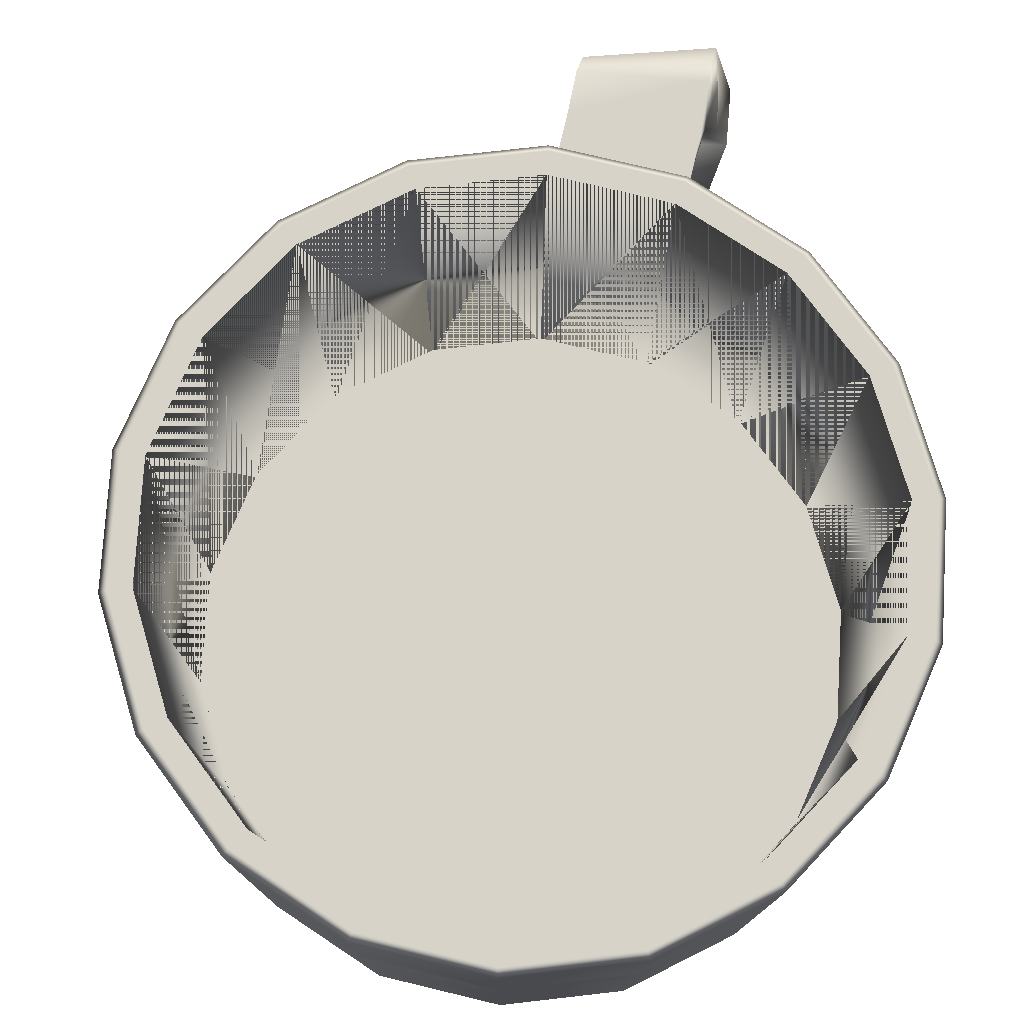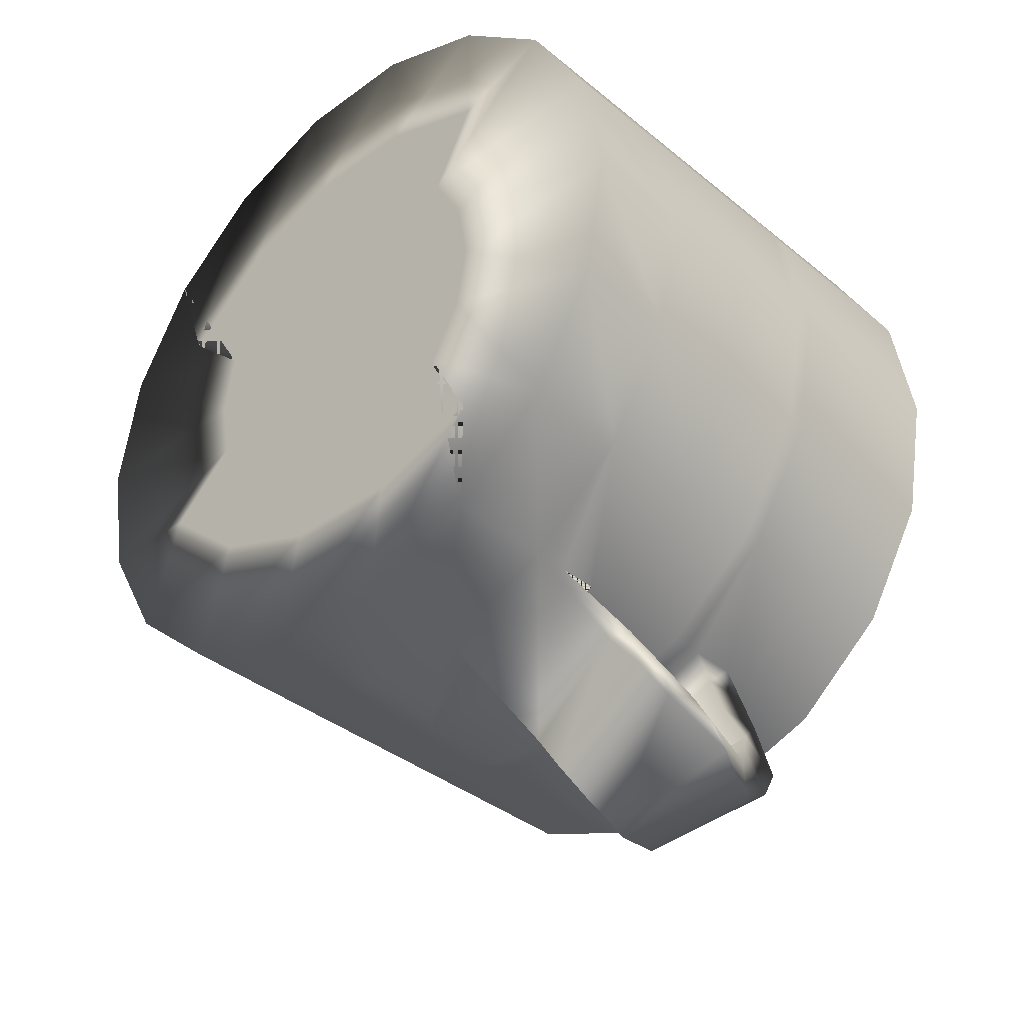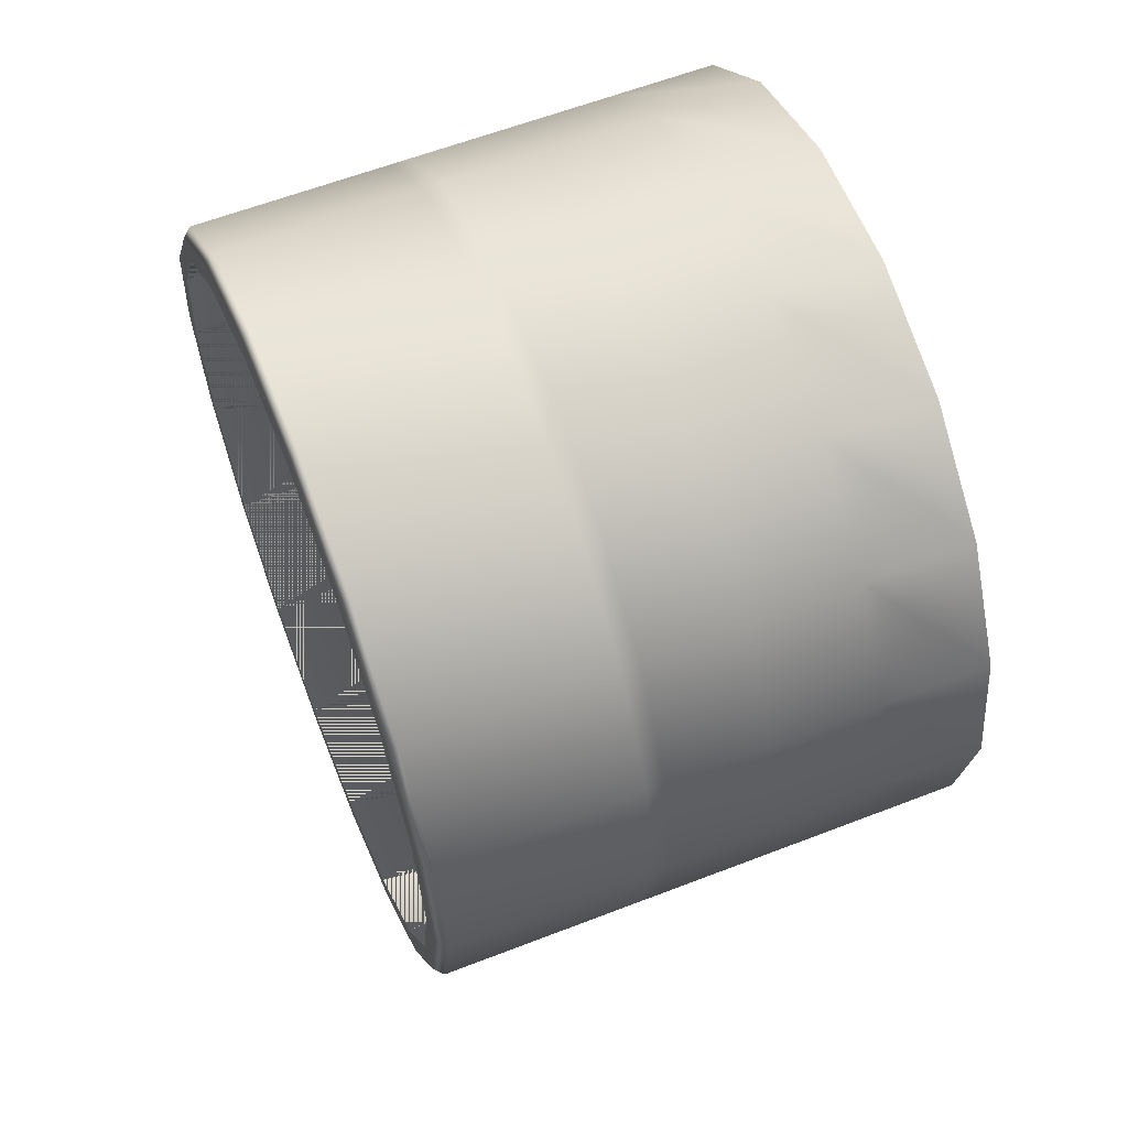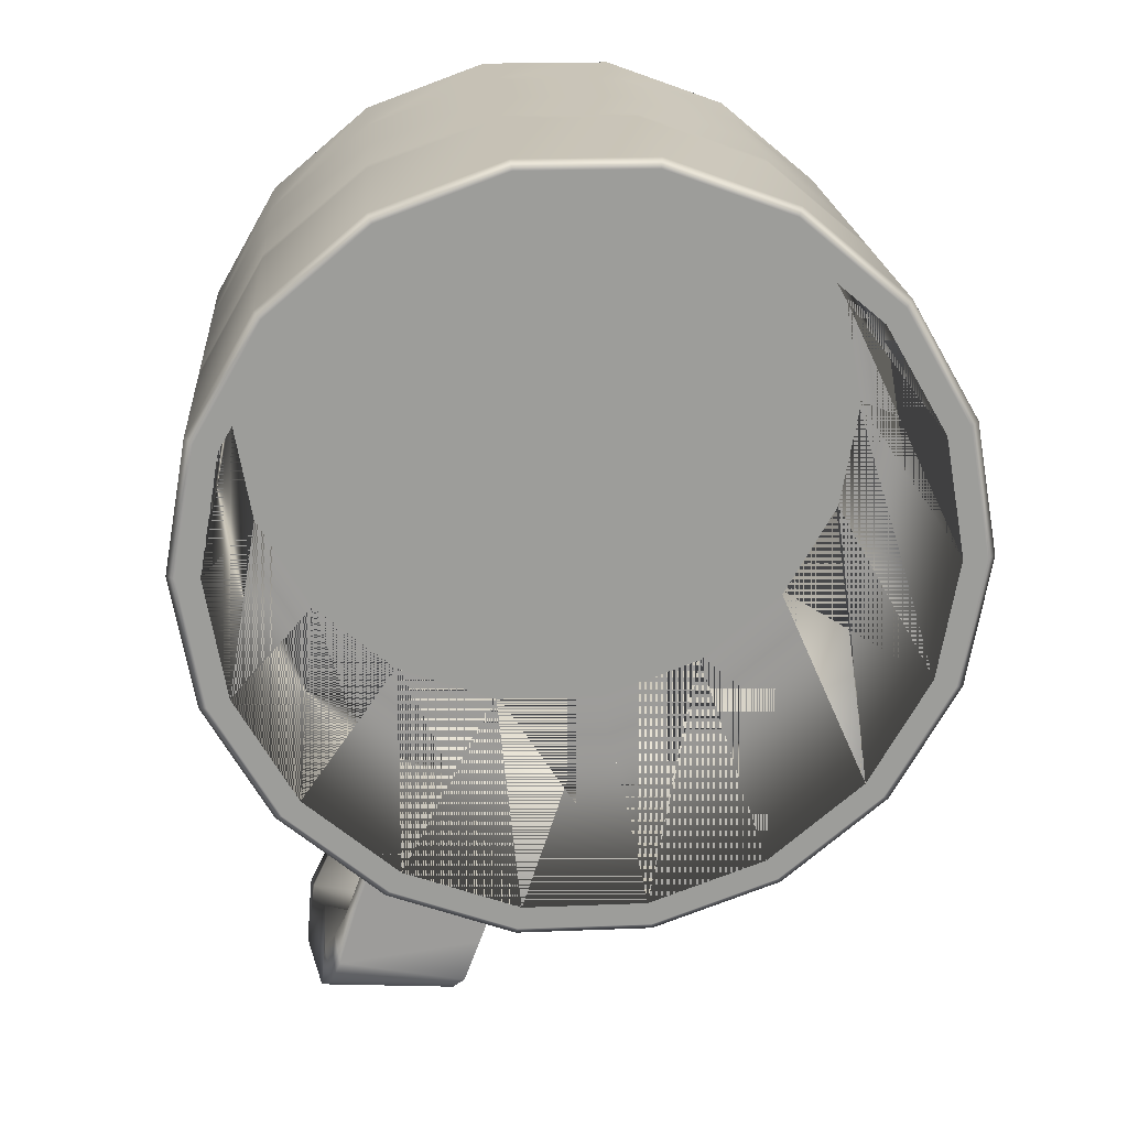
<metadata>
{"format":"obj","ext":"obj","renderer":"f3d","projection":"perspective","resolution":1024,"background":"white","views":[{"elev":76.7,"azim":173.5,"up":"+Z"},{"elev":-36.4,"azim":-136.7,"up":"+Y"},{"elev":60.5,"azim":68.4,"up":"+Y"},{"elev":20.0,"azim":-4.2,"up":"+Y"}]}
</metadata>
<code>
v  29.69 -25.75 0
v  27.07 -10.92 0
v  19.54 2.128 0
v  7.999 11.81 0
v  -6.157 16.96 0
v  -21.22 16.96 0
v  -35.38 11.81 0
v  -46.92 2.128 0
v  -54.45 -10.92 0
v  -57.07 -25.75 0
v  -54.45 -40.59 0
v  -46.92 -53.64 0
v  -35.38 -63.32 0
v  -21.22 -68.47 0
v  -6.157 -68.47 0
v  7.999 -63.32 0
v  19.54 -53.64 0
v  27.07 -40.59 0
v  29.69 -25.75 12.44
v  27.07 -10.92 12.44
v  19.54 2.128 12.44
v  7.999 11.81 12.44
v  -6.157 16.96 12.44
v  -21.22 16.96 12.44
v  -35.38 11.81 12.44
v  -46.92 2.128 12.44
v  -54.45 -10.92 12.44
v  -57.07 -25.75 12.44
v  -54.45 -40.59 12.44
v  -46.92 -53.64 12.44
v  -35.38 -63.32 12.44
v  -21.22 -68.47 12.44
v  -6.157 -68.47 12.44
v  7.999 -63.32 12.44
v  19.54 -53.64 12.44
v  27.07 -40.59 12.44
v  29.69 -25.75 24.87
v  27.07 -10.92 24.87
v  19.54 2.128 24.87
v  7.999 11.81 24.87
v  -6.157 16.96 24.87
v  -21.22 16.96 24.87
v  -35.38 11.81 24.87
v  -46.92 2.128 24.87
v  -54.45 -10.92 24.87
v  -57.07 -25.75 24.87
v  -54.45 -40.59 24.87
v  -46.92 -53.64 24.87
v  -35.38 -63.32 24.87
v  -21.22 -68.47 24.87
v  -6.157 -68.47 24.87
v  7.999 -63.32 24.87
v  19.54 -53.64 24.87
v  27.07 -40.59 24.87
v  29.69 -25.75 36.31
v  27.07 -10.92 36.31
v  19.54 2.128 36.31
v  7.999 11.81 36.31
v  -6.157 16.96 36.31
v  -21.22 16.96 36.31
v  -35.38 11.81 36.31
v  -46.92 2.128 36.31
v  -54.45 -10.92 36.31
v  -57.07 -25.75 36.31
v  -54.45 -40.59 36.31
v  -46.92 -53.64 36.31
v  -35.38 -63.32 36.31
v  -21.22 -68.47 36.31
v  -6.157 -68.47 36.31
v  7.999 -63.32 36.31
v  19.54 -53.64 36.31
v  27.07 -40.59 36.31
v  29.69 -25.75 49.74
v  27.07 -10.92 49.74
v  19.54 2.128 49.74
v  7.999 11.81 49.74
v  -6.157 16.96 49.74
v  -21.22 16.96 49.74
v  -35.38 11.81 49.74
v  -46.92 2.128 49.74
v  -54.45 -10.92 49.74
v  -57.07 -25.75 49.74
v  -54.45 -40.59 49.74
v  -46.92 -53.64 49.74
v  -35.38 -63.32 49.74
v  -21.22 -68.47 49.74
v  -6.157 -68.47 49.74
v  7.999 -63.32 49.74
v  19.54 -53.64 49.74
v  27.07 -40.59 49.74
v  29.69 -25.75 61.18
v  27.07 -10.92 61.18
v  19.54 2.128 61.18
v  7.999 11.81 61.18
v  -6.157 16.96 61.18
v  -21.22 16.96 61.18
v  -35.38 11.81 61.18
v  -46.92 2.128 61.18
v  -54.45 -10.92 61.18
v  -57.07 -25.75 61.18
v  -54.45 -40.59 61.18
v  -46.92 -53.64 61.18
v  -35.38 -63.32 61.18
v  -21.22 -68.47 61.18
v  -6.157 -68.47 61.18
v  7.999 -63.32 61.18
v  19.54 -53.64 61.18
v  27.07 -40.59 61.18
v  7.999 -25.75 0
v  6.691 -18.34 0
v  14.85 -11.01 0
v  4.274 -2.141 0
v  -8.693 2.579 0
v  -22.49 2.579 0
v  -35.46 -2.141 0
v  -30.3 -11.81 0
v  -34.07 -18.34 0
v  -35.38 -25.75 0
v  -34.07 -33.17 0
v  -30.3 -39.7 0
v  -35.46 -49.37 0
v  -22.49 -54.09 0
v  -8.693 -54.09 0
v  4.274 -49.37 0
v  14.85 -40.5 0
v  6.691 -33.17 0
v  -15.59 -14.96 0
v  26.05 -25.75 62.18
v  23.65 -12.16 62.18
v  16.75 -0.2133 62.18
v  6.178 8.657 62.18
v  -6.789 13.38 62.18
v  -20.59 13.38 62.18
v  -33.56 8.657 62.18
v  -44.13 -0.2133 62.18
v  -51.03 -12.16 62.18
v  -53.42 -25.75 62.18
v  -51.03 -39.34 62.18
v  -44.13 -51.29 62.18
v  -33.56 -60.17 62.18
v  -20.59 -64.88 62.18
v  -6.789 -64.88 62.18
v  6.178 -60.17 62.18
v  16.75 -51.29 62.18
v  23.65 -39.34 62.18
v  -13.69 -25.75 4.181
v  26.05 -25.75 2.181
v  23.65 -12.16 2.181
v  16.75 -0.2133 2.181
v  6.178 8.657 2.181
v  -6.789 13.38 2.181
v  -20.59 13.38 2.181
v  -33.56 8.657 2.181
v  -44.13 -0.2133 2.181
v  -51.03 -12.16 2.181
v  -53.42 -25.75 2.181
v  -51.03 -39.34 2.181
v  -44.13 -51.29 2.181
v  -33.56 -60.17 2.181
v  -20.59 -64.88 2.181
v  -6.789 -64.88 2.181
v  6.178 -60.17 2.181
v  16.75 -51.29 2.181
v  23.65 -39.34 2.181
v  26.05 -25.75 62.18
v  23.65 -12.16 62.18
v  16.75 -0.2133 62.18
v  6.178 8.657 62.18
v  -6.789 13.38 62.18
v  -20.59 13.38 62.18
v  -33.56 8.657 62.18
v  -44.13 -0.2133 62.18
v  -51.03 -12.16 62.18
v  -53.42 -25.75 62.18
v  -51.03 -39.34 62.18
v  -44.13 -51.29 62.18
v  -33.56 -60.17 62.18
v  -20.59 -64.88 62.18
v  -6.789 -64.88 62.18
v  6.178 -60.17 62.18
v  16.75 -51.29 62.18
v  23.65 -39.34 62.18
v  26.05 -25.75 62.18
v  23.65 -12.16 62.18
v  16.75 -0.2133 62.18
v  6.178 8.657 62.18
v  -6.789 13.38 62.18
v  -20.59 13.38 62.18
v  -33.56 8.657 62.18
v  -44.13 -0.2133 62.18
v  -51.03 -12.16 62.18
v  -53.42 -25.75 62.18
v  -51.03 -39.34 62.18
v  -44.13 -51.29 62.18
v  -33.56 -60.17 62.18
v  -20.59 -64.88 62.18
v  -6.789 -64.88 62.18
v  6.178 -60.17 62.18
v  16.75 -51.29 62.18
v  23.65 -39.34 62.18
v  26.05 -25.75 4.181
v  23.65 -12.16 4.181
v  16.75 -0.2133 4.181
v  6.178 8.657 4.181
v  -6.789 13.38 4.181
v  -20.59 13.38 4.181
v  -33.56 8.657 4.181
v  -44.13 -0.2133 4.181
v  -51.03 -12.16 4.181
v  -53.42 -25.75 4.181
v  -51.03 -39.34 4.181
v  -44.13 -51.29 4.181
v  -33.56 -60.17 4.181
v  -20.59 -64.88 4.181
v  -6.789 -64.88 4.181
v  6.178 -60.17 4.181
v  16.75 -51.29 4.181
v  23.65 -39.34 4.181
v  -35.38 -63.32 45.86
v  -21.22 -68.47 45.69
v  -21.63 -68.32 40.33
v  -35.38 -63.32 40.34
v  -21.22 -68.47 21.3
v  -35.38 -63.32 21.33
v  -21.22 -68.47 16.47
v  -35.38 -63.32 16.61
v  -22.93 -73.17 45.69
v  -37.09 -68.02 45.86
v  -37.09 -68.02 40.34
v  -23.34 -73.02 40.33
v  -24.64 -77.87 45.69
v  -38.8 -72.72 45.86
v  -38.8 -72.72 40.34
v  -25.05 -77.72 40.33
v  -26.45 -83.69 44.18
v  -40.96 -79.98 45.85
v  -40.39 -76.22 41.84
v  -26.32 -79.92 40.35
v  -27.72 -87.28 39.41
v  -42.23 -84.38 42.26
v  -41.66 -79.46 39.8
v  -27.59 -82.42 37.11
v  -28.99 -88.51 32.87
v  -43.5 -87.72 36.86
v  -42.93 -82.27 37.6
v  -28.86 -83.2 33.71
v  -31.58 -89.93 28.44
v  -45.16 -84.32 31.75
v  -42.86 -79.36 32.5
v  -29.73 -84.94 29.27
v  -31.58 -88.05 23.88
v  -44.92 -81.21 22.43
v  -44.35 -79.16 27.53
v  -31.41 -85.86 28.79
v  -29.3 -84.01 22.01
v  -42.65 -77.17 20.56
v  -42.08 -75.12 25.66
v  -29.14 -81.82 26.92
v  -27.03 -80.28 21.35
v  -40.37 -74.05 18.18
v  -39.81 -70.75 22.58
v  -26.86 -76.89 25.53
v  28.67 -25.75 62.18
v  26.12 -11.27 62.18
v  18.76 1.475 62.18
v  7.492 10.93 62.18
v  -6.333 15.96 62.18
v  -21.05 15.96 62.18
v  -34.87 10.93 62.18
v  -46.14 1.475 62.18
v  -53.5 -11.27 62.18
v  -56.05 -25.75 62.18
v  -53.5 -40.24 62.18
v  -46.14 -52.98 62.18
v  -34.87 -62.44 62.18
v  -21.05 -67.47 62.18
v  -6.333 -67.47 62.18
v  7.492 -62.44 62.18
v  18.76 -52.98 62.18
v  26.12 -40.24 62.18
v  29.69 -25.75 38.31
v  27.07 -10.92 38.31
v  19.54 2.128 38.31
v  7.999 11.81 38.31
v  -6.157 16.96 38.31
v  -21.22 16.96 38.31
v  -35.38 11.81 38.31
v  -46.92 2.128 38.31
v  -54.45 -10.92 38.31
v  -57.07 -25.75 38.31
v  -54.45 -40.59 38.31
v  -46.92 -53.64 38.31
v  -35.38 -63.32 38.31
v  -21.22 -68.47 38.31
v  -6.157 -68.47 38.31
v  7.999 -63.32 38.31
v  19.54 -53.64 38.31
v  27.07 -40.59 38.31
g (null)
f 1 2 20
f 20 19 1
f 2 3 21
f 21 20 2
f 3 4 22
f 22 21 3
f 4 5 23
f 23 22 4
f 5 6 24
f 24 23 5
f 6 7 25
f 25 24 6
f 7 8 26
f 26 25 7
f 8 9 27
f 27 26 8
f 9 10 28
f 28 27 9
f 10 11 29
f 29 28 10
f 11 12 30
f 30 29 11
f 12 13 31
f 31 30 12
f 13 14 32
f 32 31 13
f 14 15 33
f 33 32 14
f 15 16 34
f 34 33 15
f 16 17 35
f 35 34 16
f 17 18 36
f 36 35 17
f 18 1 19
f 19 36 18
f 19 20 38
f 38 37 19
f 20 21 39
f 39 38 20
f 21 22 40
f 40 39 21
f 22 23 41
f 41 40 22
f 23 24 42
f 42 41 23
f 24 25 43
f 43 42 24
f 25 26 44
f 44 43 25
f 26 27 45
f 45 44 26
f 27 28 46
f 46 45 27
f 28 29 47
f 47 46 28
f 29 30 48
f 48 47 29
f 30 31 226
f 30 226 224
f 30 224 49
f 30 49 48
f 32 33 51
f 51 50 223
f 51 223 225
f 32 51 225
f 33 34 52
f 52 51 33
f 34 35 53
f 53 52 34
f 35 36 54
f 54 53 35
f 36 19 37
f 37 54 36
f 37 38 56
f 56 55 37
f 38 39 57
f 57 56 38
f 39 40 58
f 58 57 39
f 40 41 59
f 59 58 40
f 41 42 60
f 60 59 41
f 42 43 61
f 61 60 42
f 43 44 62
f 62 61 43
f 44 45 63
f 63 62 44
f 45 46 64
f 64 63 45
f 46 47 65
f 65 64 46
f 47 48 66
f 66 65 47
f 48 49 67
f 67 66 48
f 49 50 68
f 68 67 49
f 50 51 69
f 69 68 50
f 51 52 70
f 70 69 51
f 52 53 71
f 71 70 52
f 53 54 72
f 72 71 53
f 54 37 55
f 55 72 54
f 281 282 74
f 74 73 281
f 282 283 75
f 75 74 282
f 283 284 76
f 76 75 283
f 284 285 77
f 77 76 284
f 285 286 78
f 78 77 285
f 286 287 79
f 79 78 286
f 287 288 80
f 80 79 287
f 288 289 81
f 81 80 288
f 289 290 82
f 82 81 289
f 290 291 83
f 83 82 290
f 291 292 84
f 84 83 291
f 292 293 222
f 292 222 219
f 292 219 85
f 292 85 84
f 86 85 219
f 219 220 86
f 294 295 87
f 87 86 220
f 294 87 220
f 295 296 88
f 88 87 295
f 296 297 89
f 89 88 296
f 297 298 90
f 90 89 297
f 298 281 73
f 73 90 298
f 73 74 92
f 92 91 73
f 74 75 93
f 93 92 74
f 75 76 94
f 94 93 75
f 76 77 95
f 95 94 76
f 77 78 96
f 96 95 77
f 78 79 97
f 97 96 78
f 79 80 98
f 98 97 79
f 80 81 99
f 99 98 80
f 81 82 100
f 100 99 81
f 82 83 101
f 101 100 82
f 83 84 102
f 102 101 83
f 84 85 103
f 103 102 84
f 85 86 104
f 104 103 85
f 86 87 105
f 105 104 86
f 87 88 106
f 106 105 87
f 88 89 107
f 107 106 88
f 89 90 108
f 108 107 89
f 90 73 91
f 91 108 90
f 2 1 109
f 109 110 2
f 3 2 110
f 110 111 3
f 4 3 111
f 111 112 4
f 5 4 112
f 112 113 5
f 6 5 113
f 113 114 6
f 7 6 114
f 114 115 7
f 8 7 115
f 115 116 8
f 9 8 116
f 116 117 9
f 10 9 117
f 117 118 10
f 11 10 118
f 118 119 11
f 12 11 119
f 119 120 12
f 13 12 120
f 120 121 13
f 14 13 121
f 121 122 14
f 15 14 122
f 122 123 15
f 16 15 123
f 123 124 16
f 17 16 124
f 124 125 17
f 18 17 125
f 125 126 18
f 1 18 126
f 126 109 1
f 110 109 127
f 111 110 127
f 112 111 127
f 113 112 127
f 114 113 127
f 115 114 127
f 116 115 127
f 117 116 127
f 118 117 127
f 119 118 127
f 120 119 127
f 121 120 127
f 122 121 127
f 123 122 127
f 124 123 127
f 125 124 127
f 126 125 127
f 109 126 127
f 263 264 129
f 129 128 263
f 264 265 130
f 130 129 264
f 265 266 131
f 131 130 265
f 266 267 132
f 132 131 266
f 267 268 133
f 133 132 267
f 268 269 134
f 134 133 268
f 269 270 135
f 135 134 269
f 270 271 136
f 136 135 270
f 271 272 137
f 137 136 271
f 272 273 138
f 138 137 272
f 273 274 139
f 139 138 273
f 274 275 140
f 140 139 274
f 275 276 141
f 141 140 275
f 276 277 142
f 142 141 276
f 277 278 143
f 143 142 277
f 278 279 144
f 144 143 278
f 279 280 145
f 145 144 279
f 280 263 128
f 128 145 280
f 201 202 146
f 202 203 146
f 203 204 146
f 204 205 146
f 205 206 146
f 206 207 146
f 207 208 146
f 208 209 146
f 209 210 146
f 210 211 146
f 211 212 146
f 212 213 146
f 213 214 146
f 214 215 146
f 215 216 146
f 216 217 146
f 217 218 146
f 218 201 146
f 128 129 148
f 148 147 128
f 129 130 149
f 149 148 129
f 130 131 150
f 150 149 130
f 131 132 151
f 151 150 131
f 132 133 152
f 152 151 132
f 133 134 153
f 153 152 133
f 134 135 154
f 154 153 134
f 135 136 155
f 155 154 135
f 136 137 156
f 156 155 136
f 137 138 157
f 157 156 137
f 138 139 158
f 158 157 138
f 139 140 159
f 159 158 139
f 140 141 160
f 160 159 140
f 141 142 161
f 161 160 141
f 142 143 162
f 162 161 142
f 143 144 163
f 163 162 143
f 144 145 164
f 164 163 144
f 145 128 147
f 147 164 145
f 147 148 166
f 166 165 147
f 148 149 167
f 167 166 148
f 149 150 168
f 168 167 149
f 150 151 169
f 169 168 150
f 151 152 170
f 170 169 151
f 152 153 171
f 171 170 152
f 153 154 172
f 172 171 153
f 154 155 173
f 173 172 154
f 155 156 174
f 174 173 155
f 156 157 175
f 175 174 156
f 157 158 176
f 176 175 157
f 158 159 177
f 177 176 158
f 159 160 178
f 178 177 159
f 160 161 179
f 179 178 160
f 161 162 180
f 180 179 161
f 162 163 181
f 181 180 162
f 163 164 182
f 182 181 163
f 164 147 165
f 165 182 164
f 165 166 184
f 184 183 165
f 166 167 185
f 185 184 166
f 167 168 186
f 186 185 167
f 168 169 187
f 187 186 168
f 169 170 188
f 188 187 169
f 170 171 189
f 189 188 170
f 171 172 190
f 190 189 171
f 172 173 191
f 191 190 172
f 173 174 192
f 192 191 173
f 174 175 193
f 193 192 174
f 175 176 194
f 194 193 175
f 176 177 195
f 195 194 176
f 177 178 196
f 196 195 177
f 178 179 197
f 197 196 178
f 179 180 198
f 198 197 179
f 180 181 199
f 199 198 180
f 181 182 200
f 200 199 181
f 182 165 183
f 183 200 182
f 183 184 202
f 202 201 183
f 184 185 203
f 203 202 184
f 185 186 204
f 204 203 185
f 186 187 205
f 205 204 186
f 187 188 206
f 206 205 187
f 188 189 207
f 207 206 188
f 189 190 208
f 208 207 189
f 190 191 209
f 209 208 190
f 191 192 210
f 210 209 191
f 192 193 211
f 211 210 192
f 193 194 212
f 212 211 193
f 194 195 213
f 213 212 194
f 195 196 214
f 214 213 195
f 196 197 215
f 215 214 196
f 197 198 216
f 216 215 197
f 198 199 217
f 217 216 198
f 199 200 218
f 218 217 199
f 200 183 201
f 201 218 200
f 221 222 293
f 221 293 294
f 221 294 220
f 50 49 224
f 224 223 50
f 220 219 228
f 228 227 220
f 219 222 229
f 229 228 219
f 222 221 230
f 230 229 222
f 221 220 227
f 227 230 221
f 227 228 232
f 232 231 227
f 228 229 233
f 233 232 228
f 229 230 234
f 234 233 229
f 230 227 231
f 231 234 230
f 231 232 236
f 236 235 231
f 232 233 237
f 237 236 232
f 233 234 238
f 238 237 233
f 234 231 235
f 235 238 234
f 235 236 240
f 240 239 235
f 236 237 241
f 241 240 236
f 237 238 242
f 242 241 237
f 238 235 239
f 239 242 238
f 239 240 244
f 244 243 239
f 240 241 245
f 245 244 240
f 241 242 246
f 246 245 241
f 242 239 243
f 243 246 242
f 243 244 248
f 248 247 243
f 244 245 249
f 249 248 244
f 245 246 250
f 250 249 245
f 246 243 247
f 247 250 246
f 247 248 252
f 252 251 247
f 248 249 253
f 253 252 248
f 249 250 254
f 254 253 249
f 254 250 247
f 247 251 254
f 251 252 256
f 256 255 251
f 252 253 257
f 257 256 252
f 253 254 258
f 258 257 253
f 254 251 255
f 255 258 254
f 255 256 260
f 260 259 255
f 256 257 261
f 261 260 256
f 257 258 262
f 262 261 257
f 258 255 259
f 259 262 258
f 32 225 262
f 262 259 32
f 225 226 261
f 261 262 225
f 226 31 260
f 260 261 226
f 31 32 259
f 259 260 31
f 92 264 263
f 263 91 92
f 93 265 264
f 264 92 93
f 94 266 265
f 265 93 94
f 95 267 266
f 266 94 95
f 96 268 267
f 267 95 96
f 97 269 268
f 268 96 97
f 98 270 269
f 269 97 98
f 99 271 270
f 270 98 99
f 100 272 271
f 271 99 100
f 101 273 272
f 272 100 101
f 102 274 273
f 273 101 102
f 103 275 274
f 274 102 103
f 104 276 275
f 275 103 104
f 105 277 276
f 276 104 105
f 106 278 277
f 277 105 106
f 107 279 278
f 278 106 107
f 108 280 279
f 279 107 108
f 91 263 280
f 280 108 91
f 56 282 281
f 281 55 56
f 57 283 282
f 282 56 57
f 58 284 283
f 283 57 58
f 59 285 284
f 284 58 59
f 60 286 285
f 285 59 60
f 61 287 286
f 286 60 61
f 62 288 287
f 287 61 62
f 63 289 288
f 288 62 63
f 64 290 289
f 289 63 64
f 65 291 290
f 290 64 65
f 66 292 291
f 291 65 66
f 67 293 292
f 292 66 67
f 68 294 293
f 293 67 68
f 69 295 294
f 294 68 69
f 70 296 295
f 295 69 70
f 71 297 296
f 296 70 71
f 72 298 297
f 297 71 72
f 55 281 298
f 298 72 55
g

</code>
